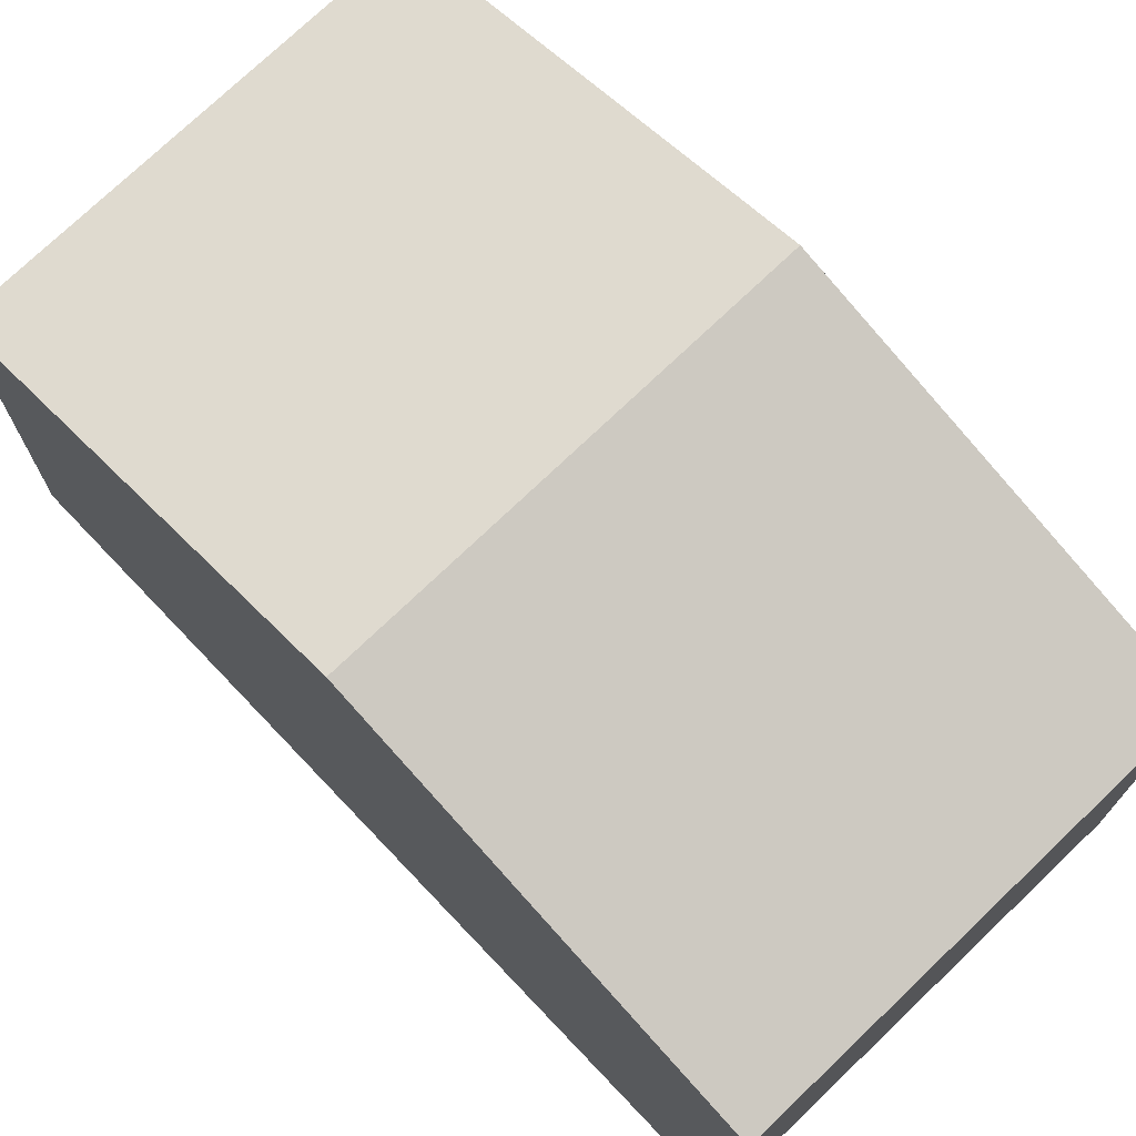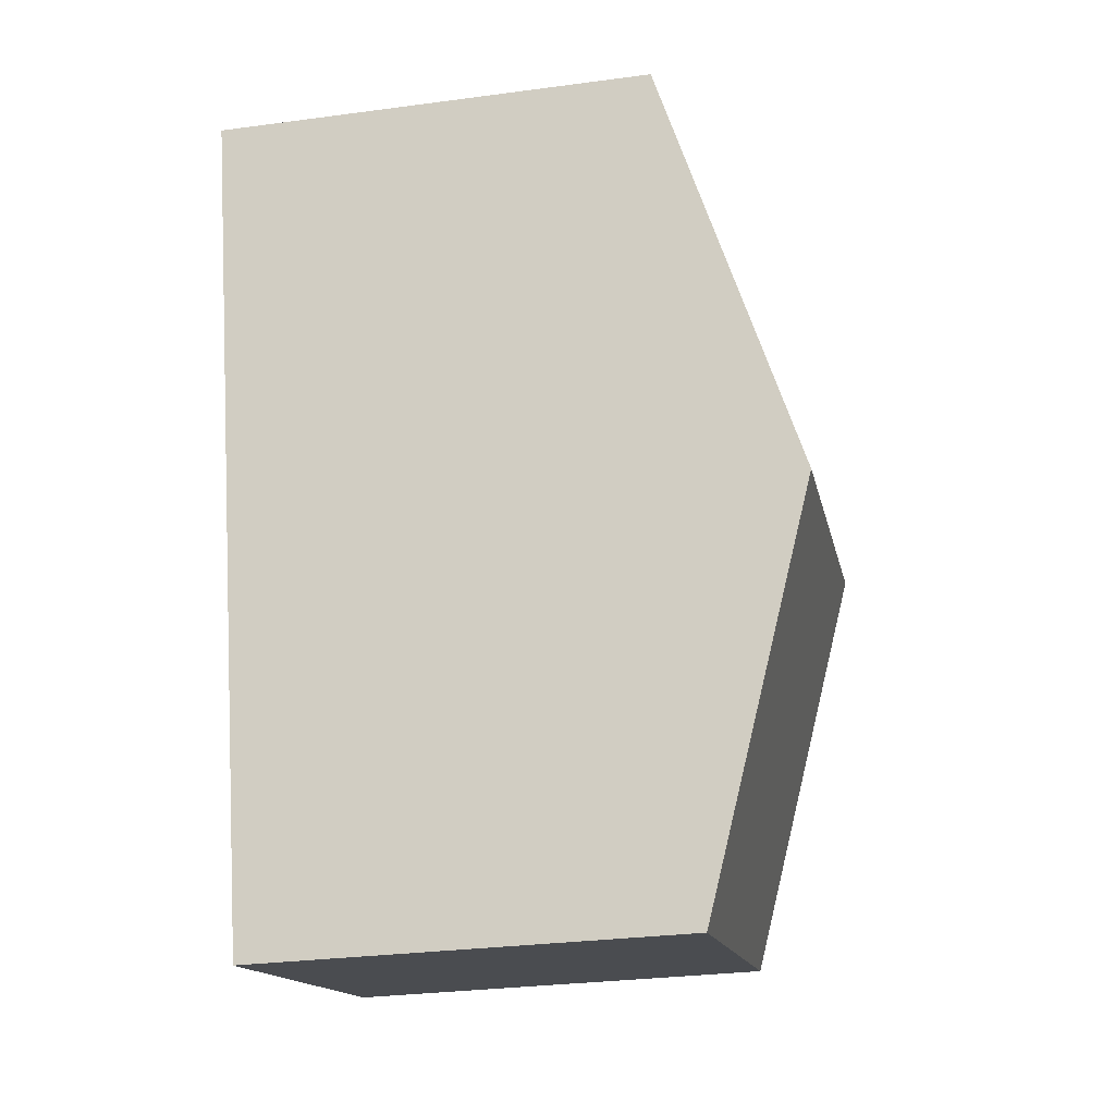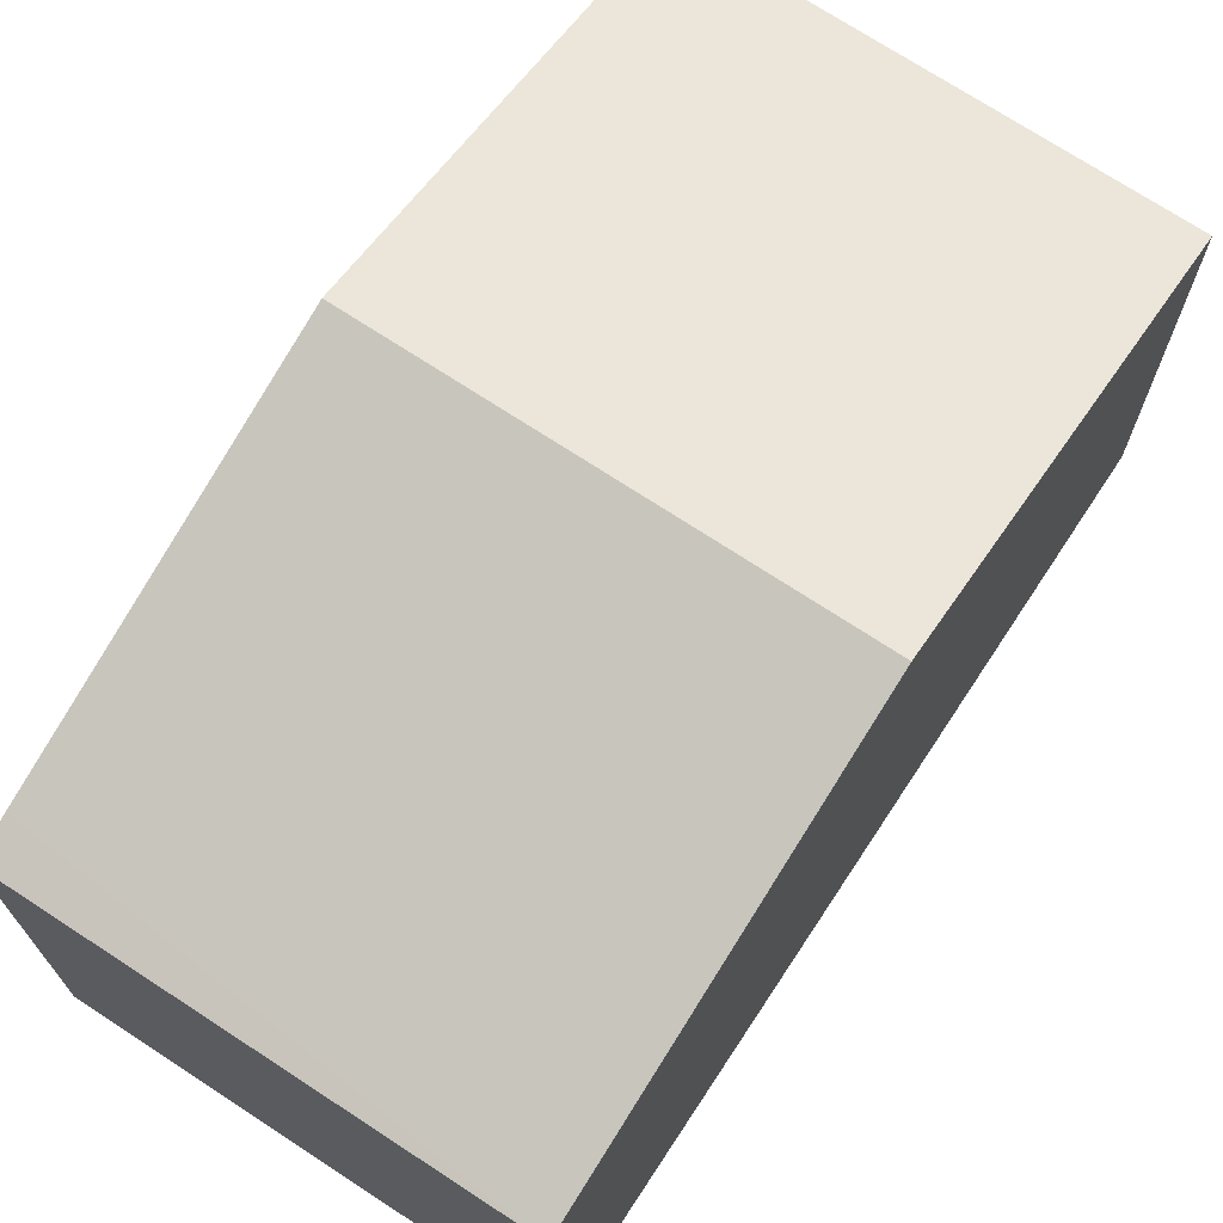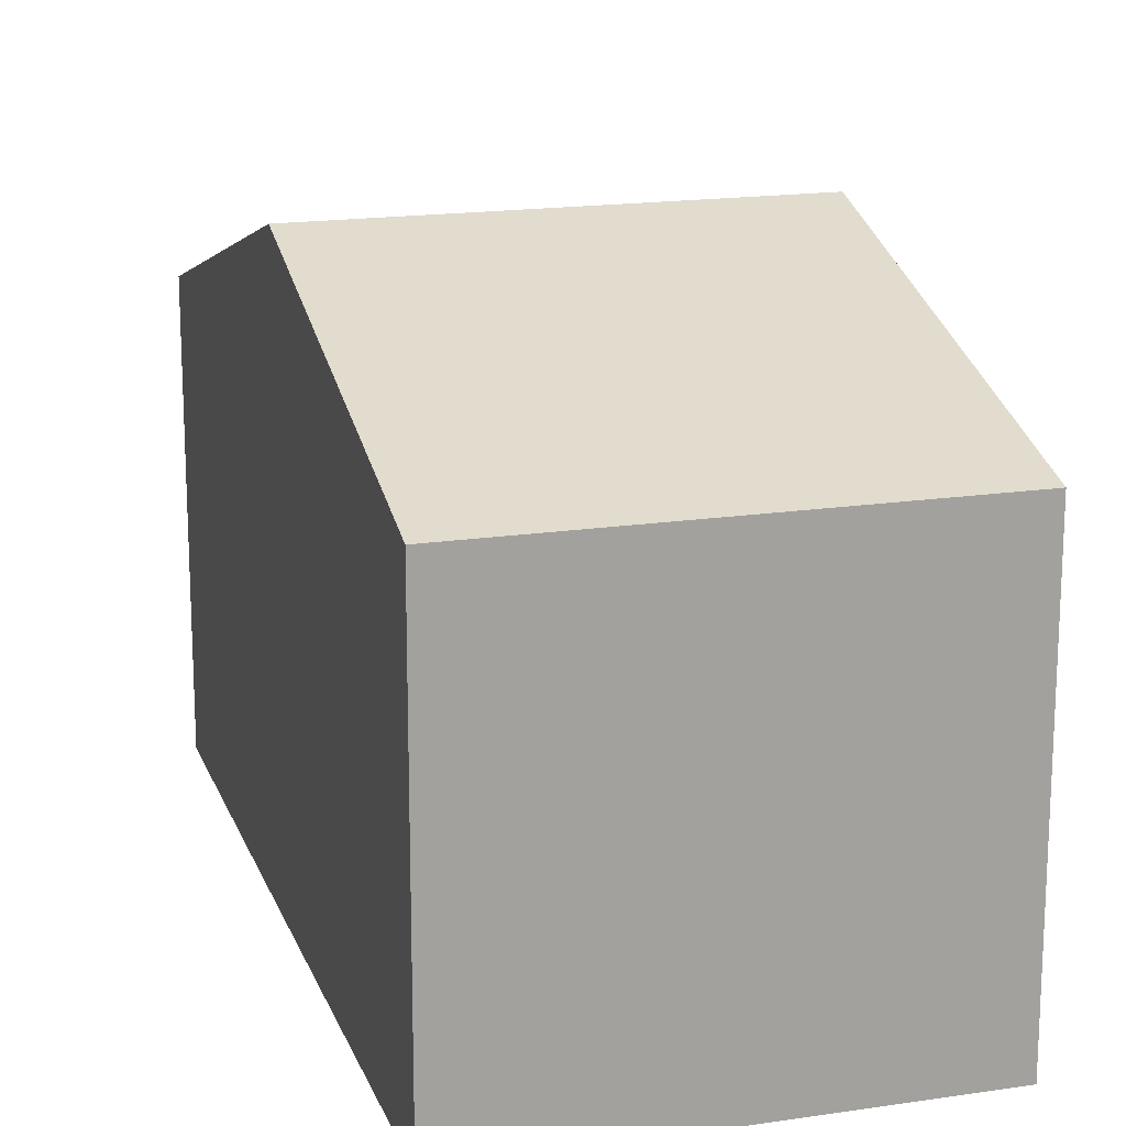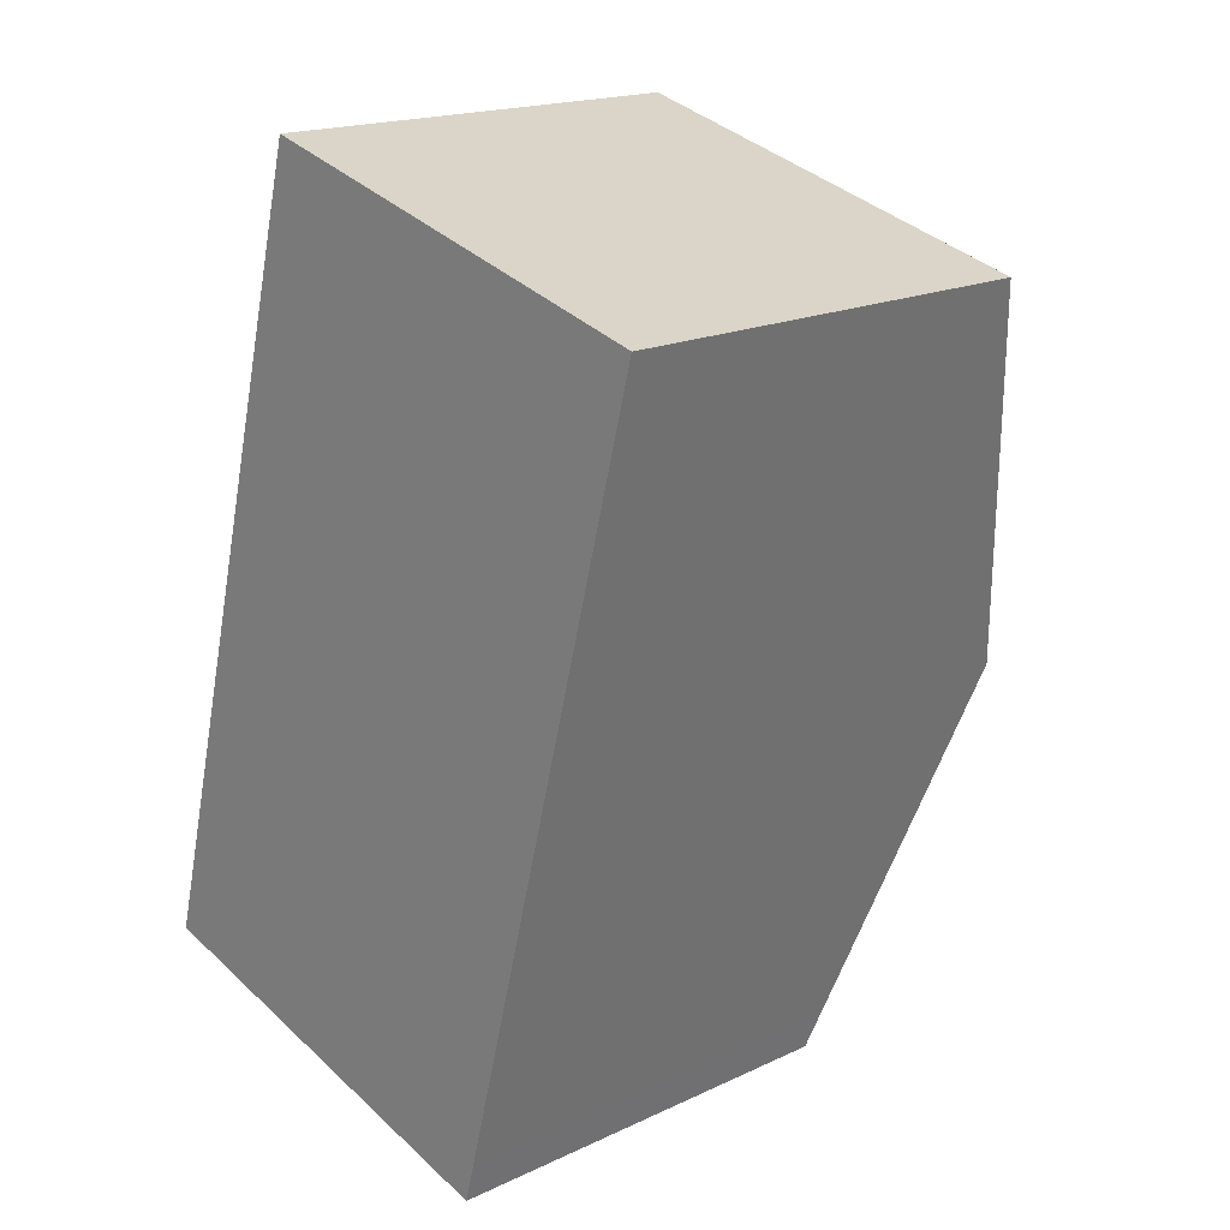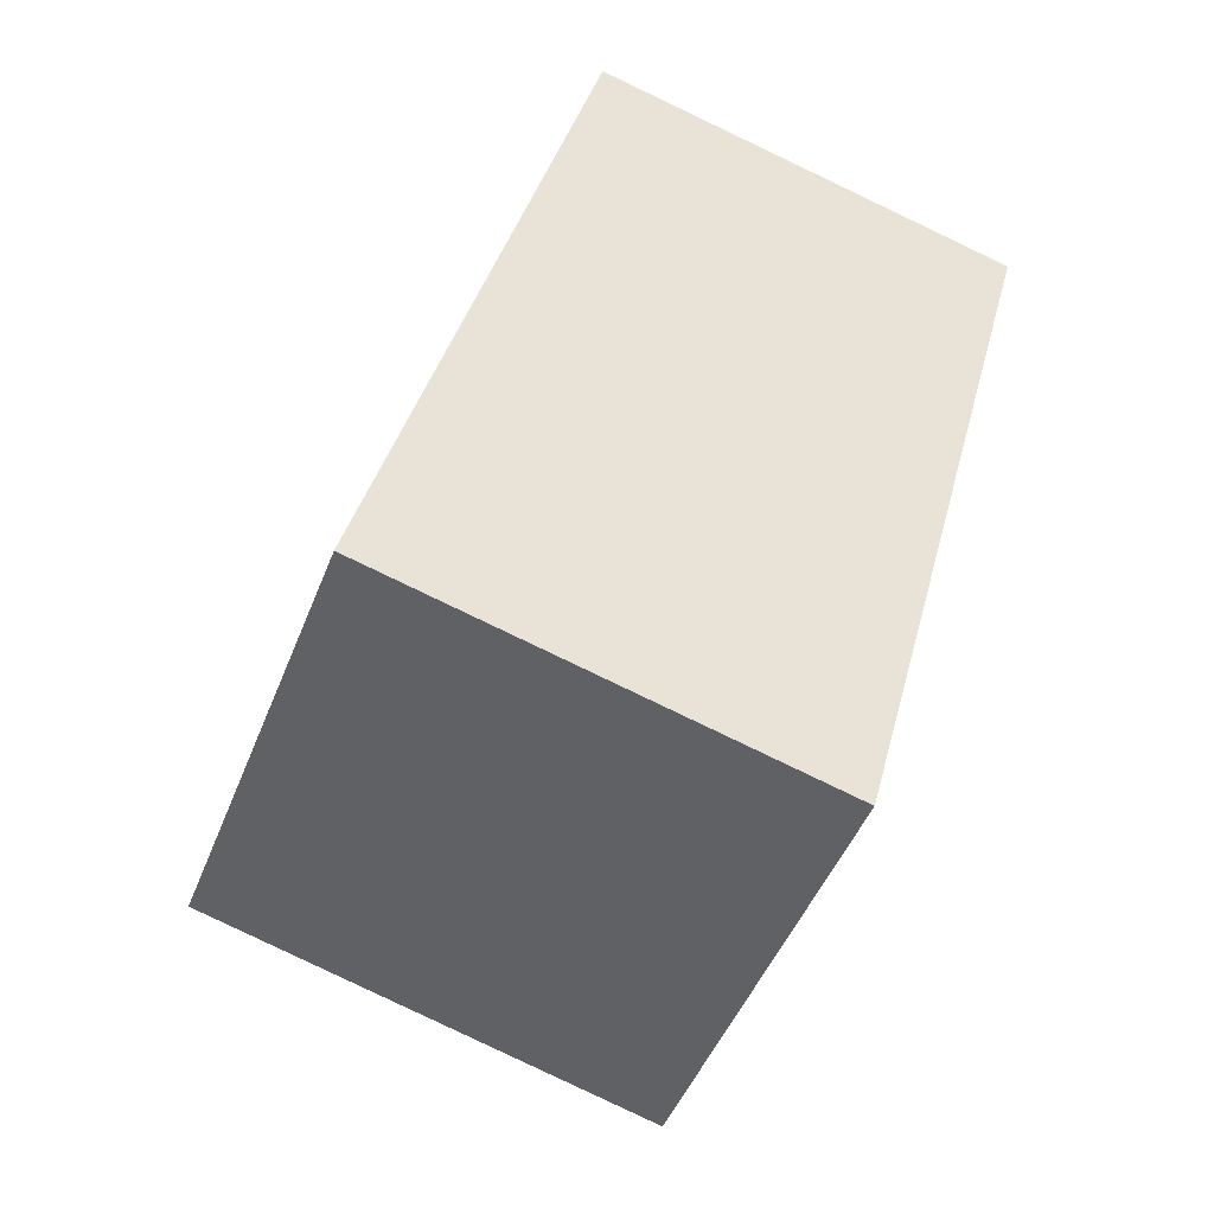
<metadata>
{"format":"obj","ext":"obj","renderer":"f3d","projection":"perspective","resolution":1024,"background":"white","views":[{"elev":74.2,"azim":-28.7,"up":"+Y"},{"elev":-29.7,"azim":101.1,"up":"+Z"},{"elev":72.1,"azim":-131.7,"up":"+Y"},{"elev":17.3,"azim":178.5,"up":"+Y"},{"elev":18.0,"azim":47.5,"up":"+Z"},{"elev":-47.0,"azim":-20.7,"up":"+Z"}]}
</metadata>
<code>
v  9.854 6.631 10.41
v  1.623 8.519 6.09
v  3.248 6.631 12.19
v  8.229 8.519 4.315
v  0 6.634 4.062e-16
v  6.753 6.806 -1.22
v  6.603 6.63 -1.786
v  0.146 6.803 0.547
v  0 0 0
v  6.603 1.094e-16 -1.786
v  0.146 -3.349e-17 0.547
v  1.623 -3.729e-16 6.09
v  3.248 -7.464e-16 12.19
v  9.854 -6.377e-16 10.41
v  8.229 -2.642e-16 4.315
v  6.753 7.47e-17 -1.22
g defaultobject
f 1 2 3
f 2 1 4
f 5 6 7
f 6 5 4
f 4 5 8
f 4 8 2
f 7 9 5
f 9 7 10
f 9 8 5
f 8 9 2
f 2 9 3
f 3 9 11
f 3 11 12
f 3 12 13
f 13 1 3
f 1 13 14
f 14 4 1
f 4 14 15
f 4 15 6
f 6 15 16
f 6 16 7
f 7 16 10
f 12 14 13
f 14 12 11
f 14 11 15
f 15 11 9
f 15 9 16
f 16 9 10

</code>
